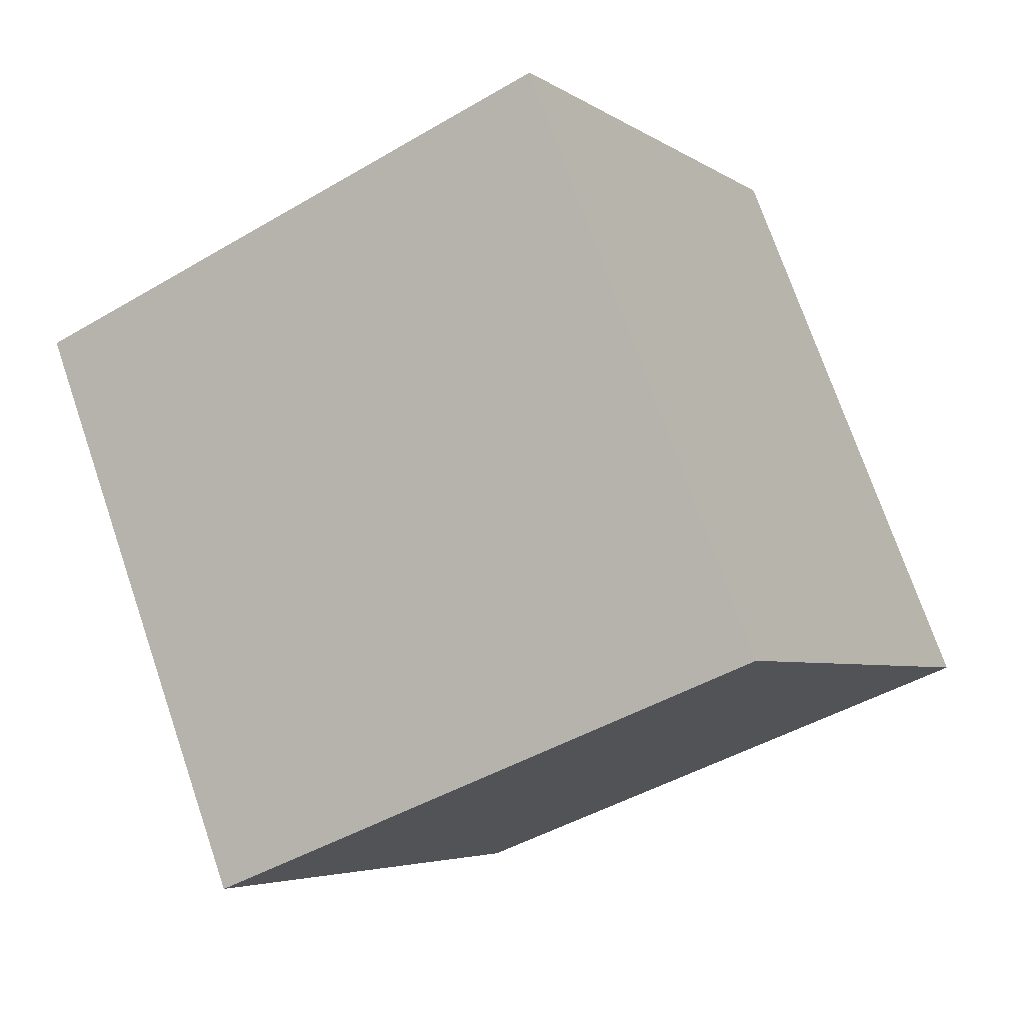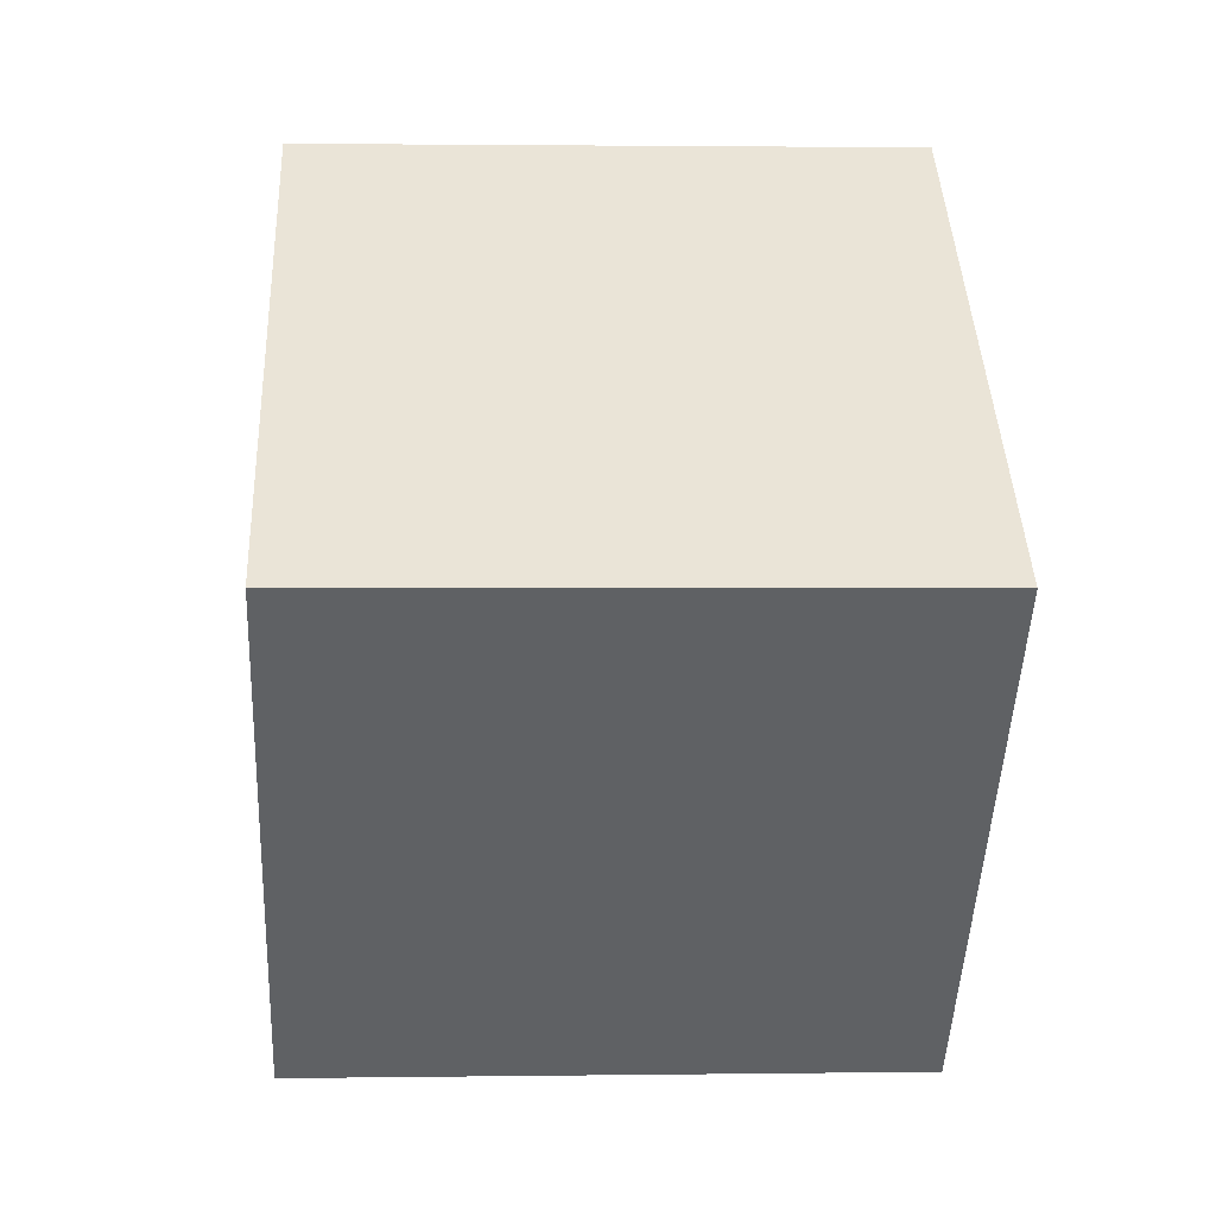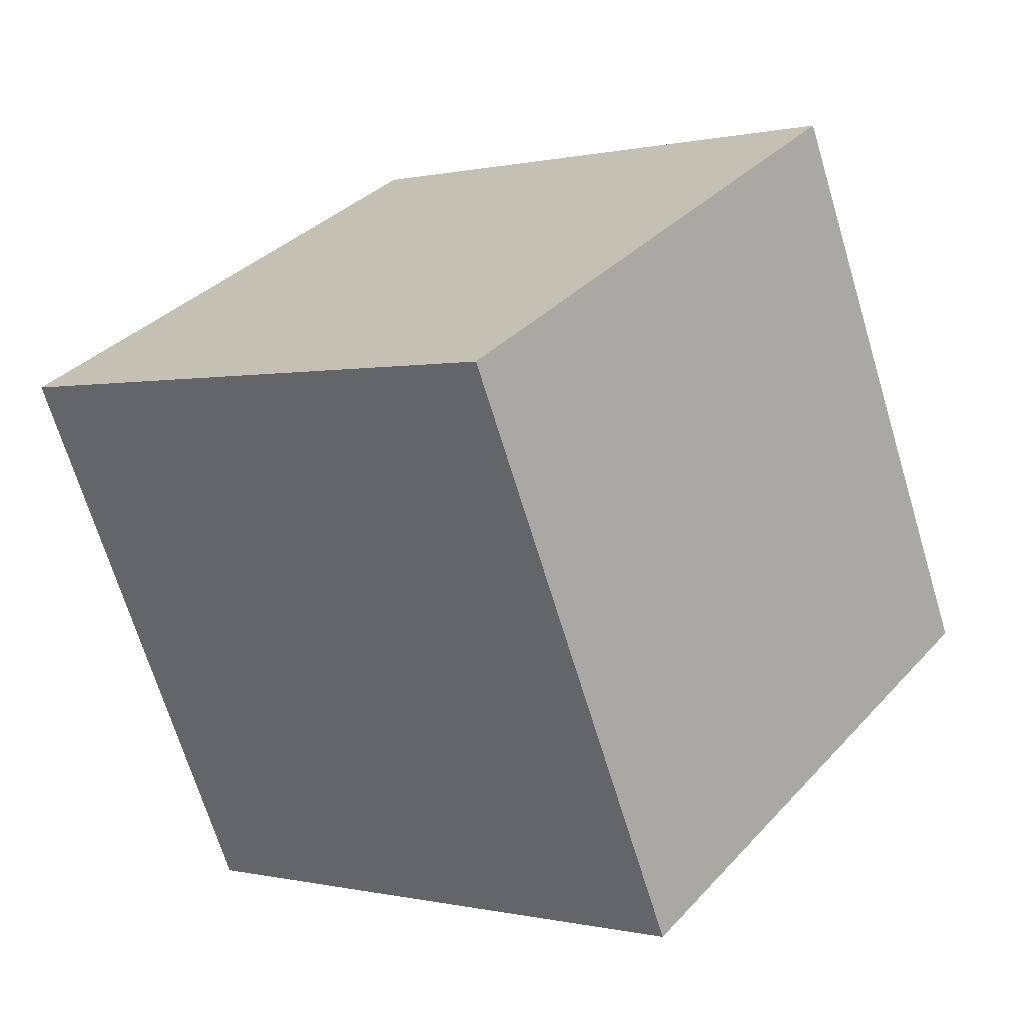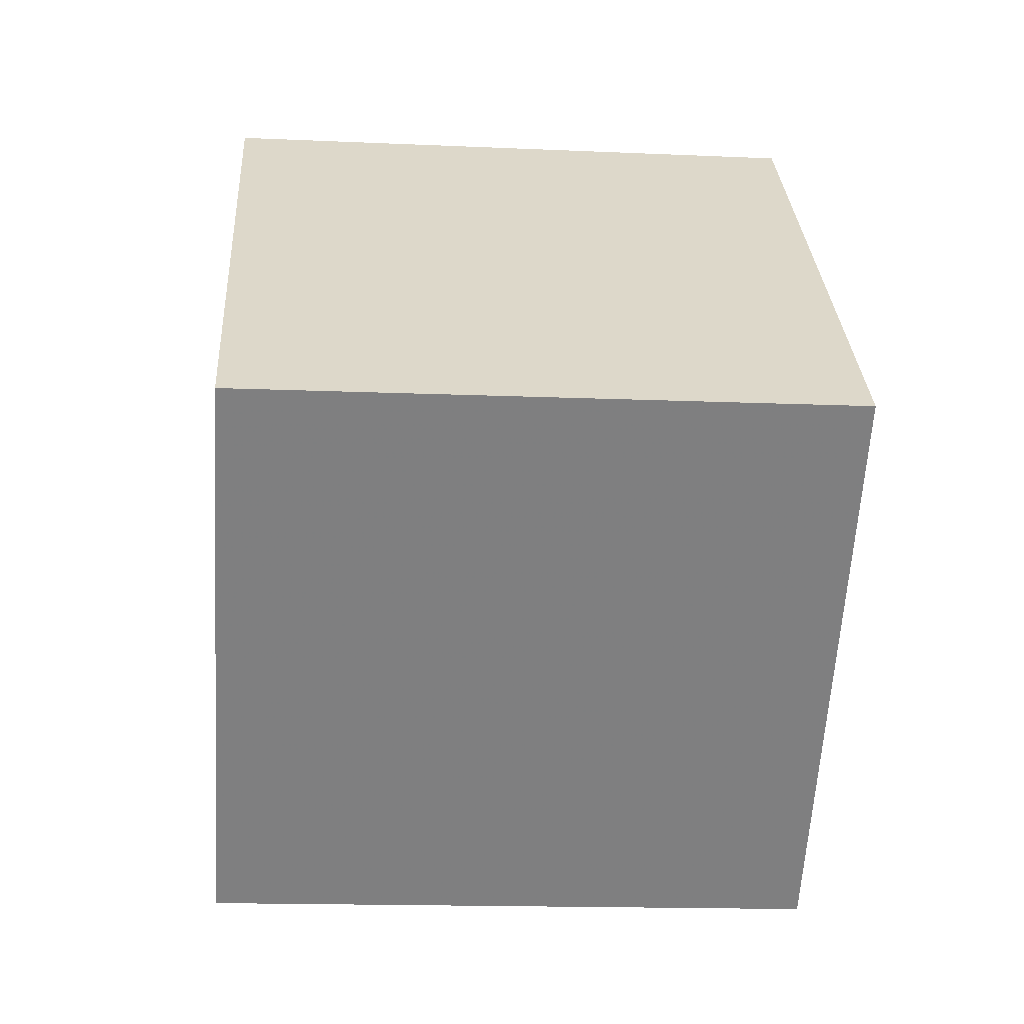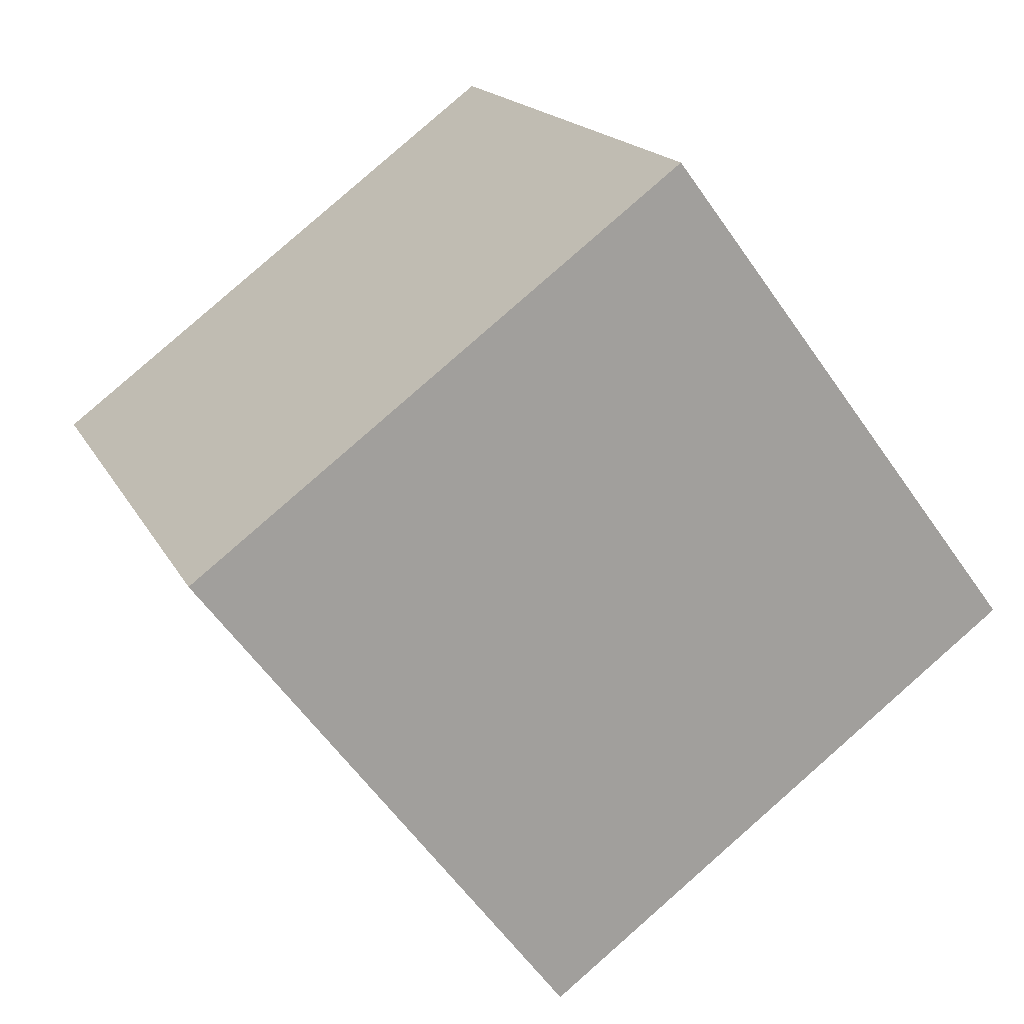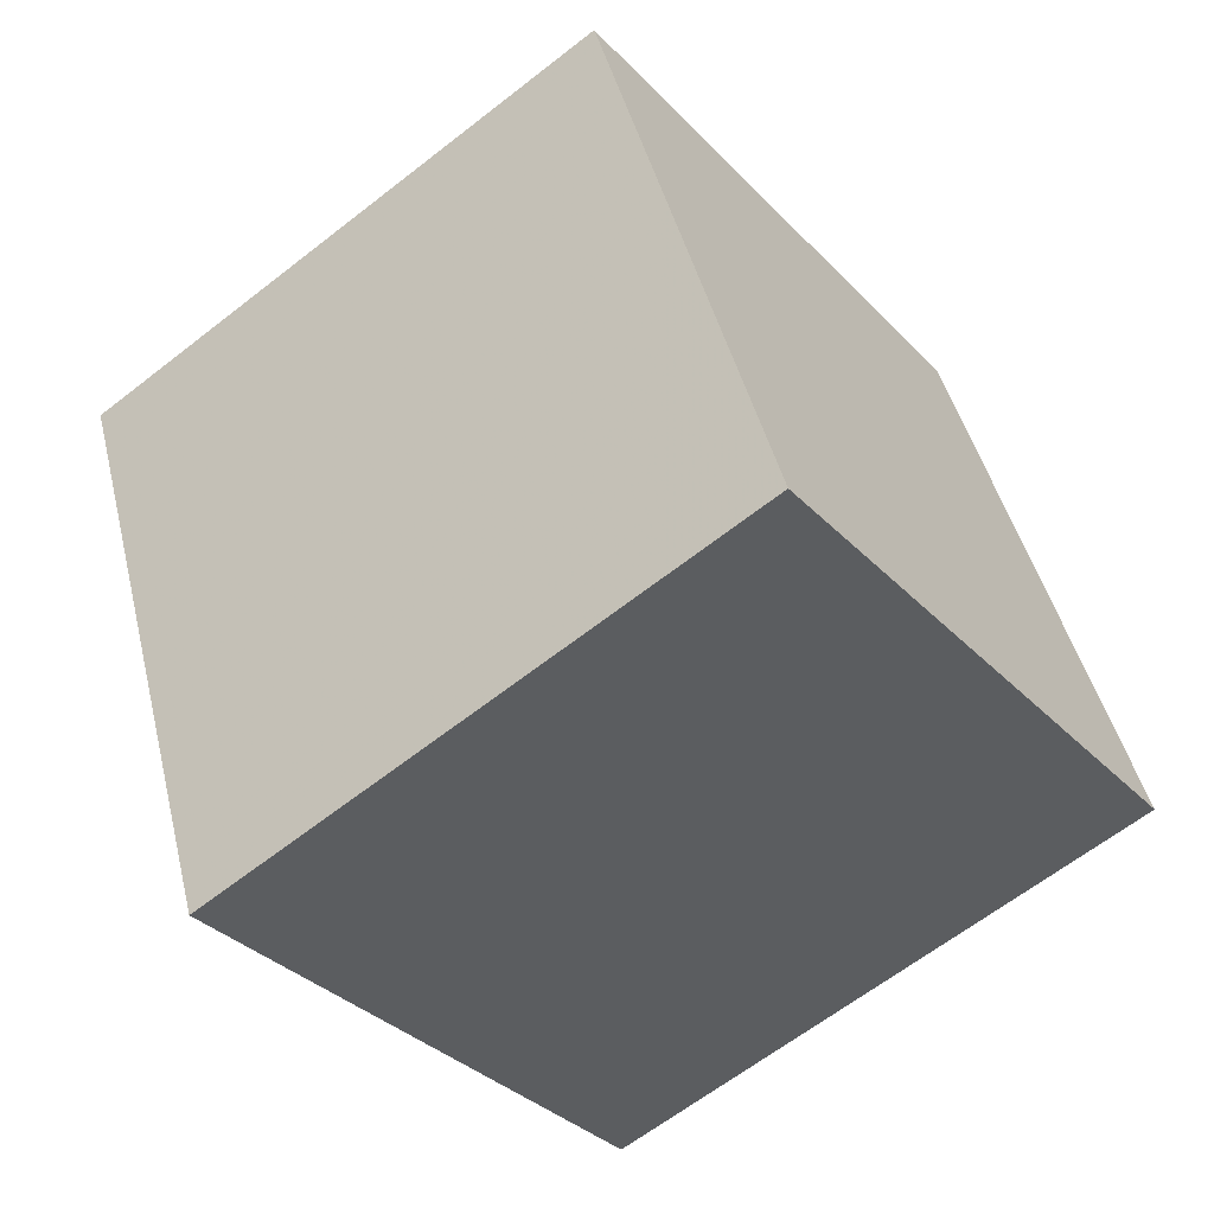
<metadata>
{"format":"obj","ext":"obj","renderer":"f3d","projection":"perspective","resolution":1024,"background":"white","views":[{"elev":-46.7,"azim":-145.9,"up":"+Z"},{"elev":5.8,"azim":175.9,"up":"+Y"},{"elev":-68.2,"azim":106.4,"up":"+Y"},{"elev":-22.5,"azim":-4.4,"up":"+Z"},{"elev":17.1,"azim":-109.7,"up":"+Z"},{"elev":46.3,"azim":-104.2,"up":"+Y"}]}
</metadata>
<code>
v 192.7 39.92 187.9
v 191.8 140.5 321.2
v 356.6 140.8 321.7
v 360.1 41.06 189.4
v 360.1 -90.68 288.7
v 360.1 41.06 189.4
v 356.6 140.8 321.7
v 356.6 9.085 421
v 192.7 -91.81 287.2
v 192.7 39.92 187.9
v 360.1 41.06 189.4
v 360.1 -90.68 288.7
v 191.8 8.763 420.6
v 191.8 140.5 321.2
v 192.7 39.92 187.9
v 192.7 -91.81 287.2
v 356.6 9.085 421
v 356.6 140.8 321.7
v 191.8 140.5 321.2
v 191.8 8.763 420.6
f 1 2 3
f 1 3 4
f 5 6 7
f 5 7 8
f 9 10 11
f 9 11 12
f 13 14 15
f 13 15 16
f 17 18 19
f 17 19 20
f 5 8 9
f 13 9 8

</code>
